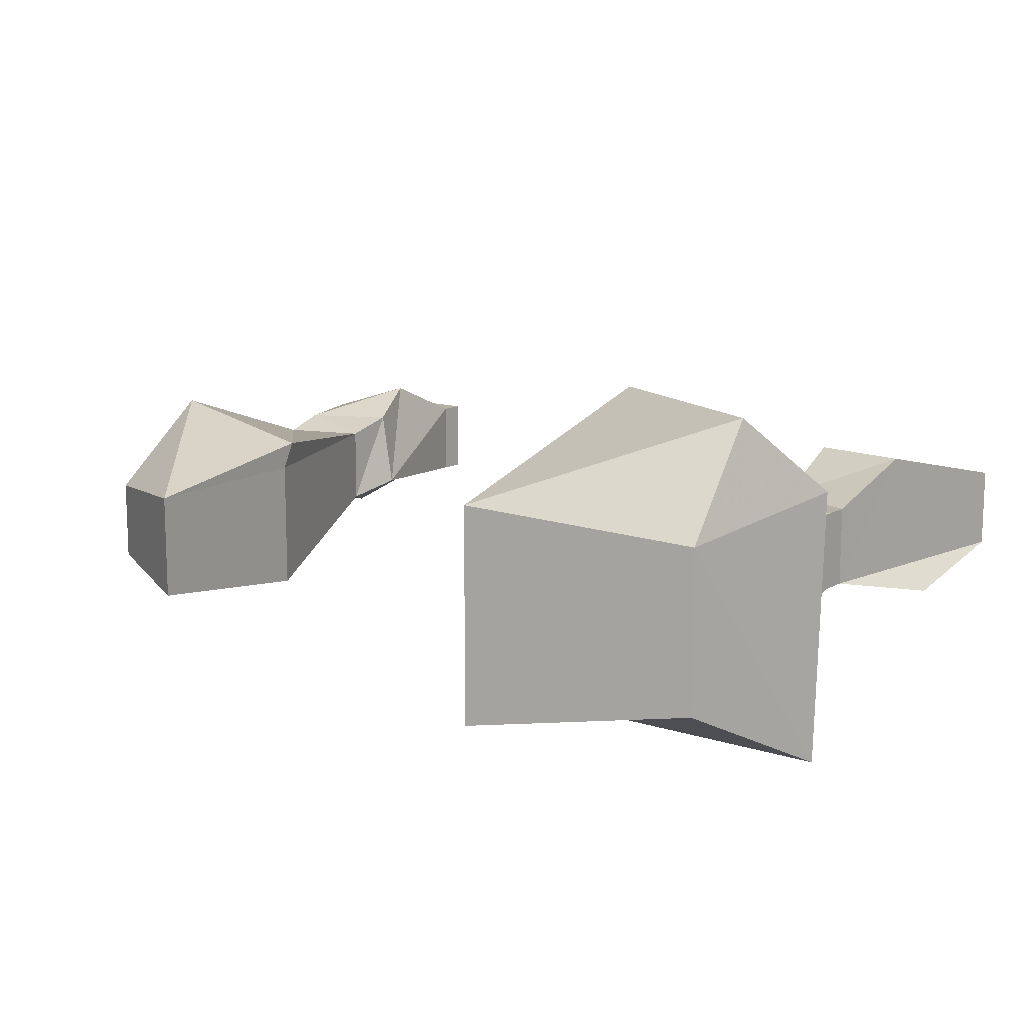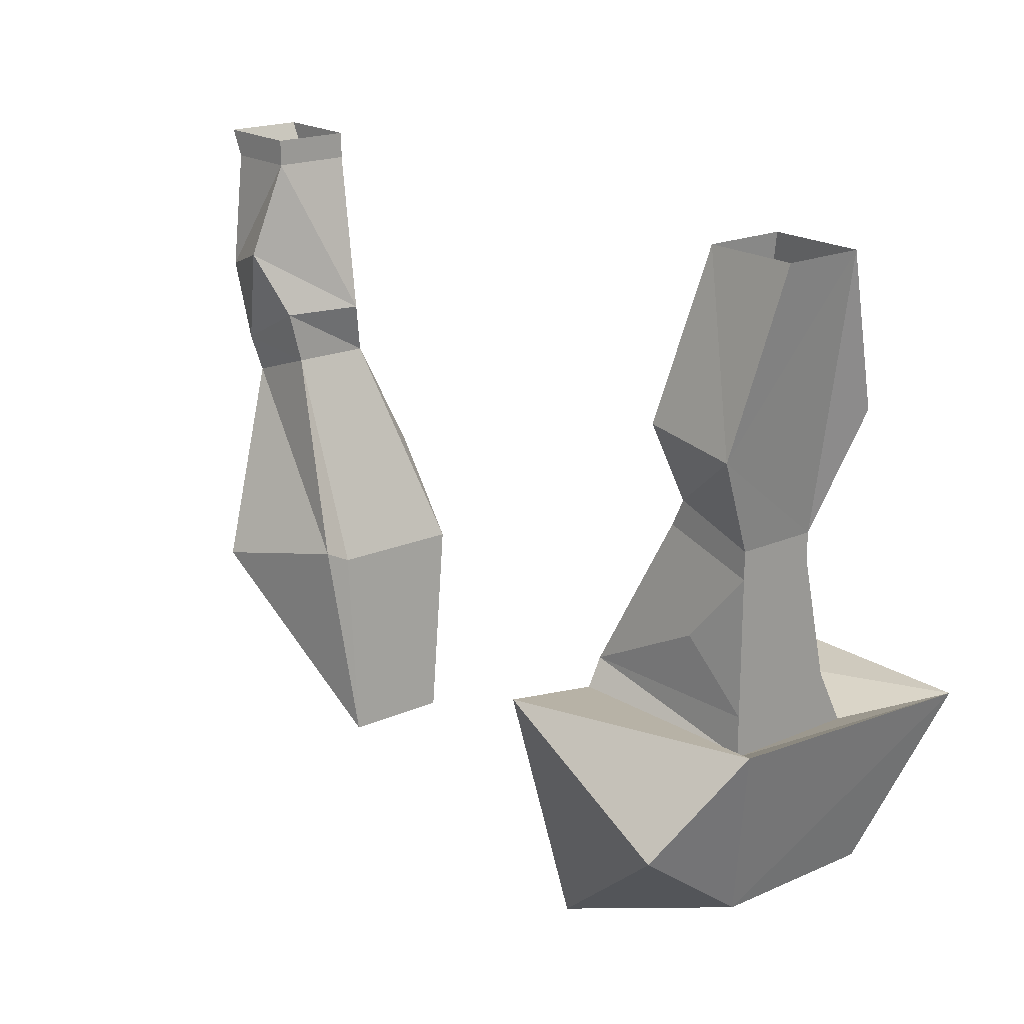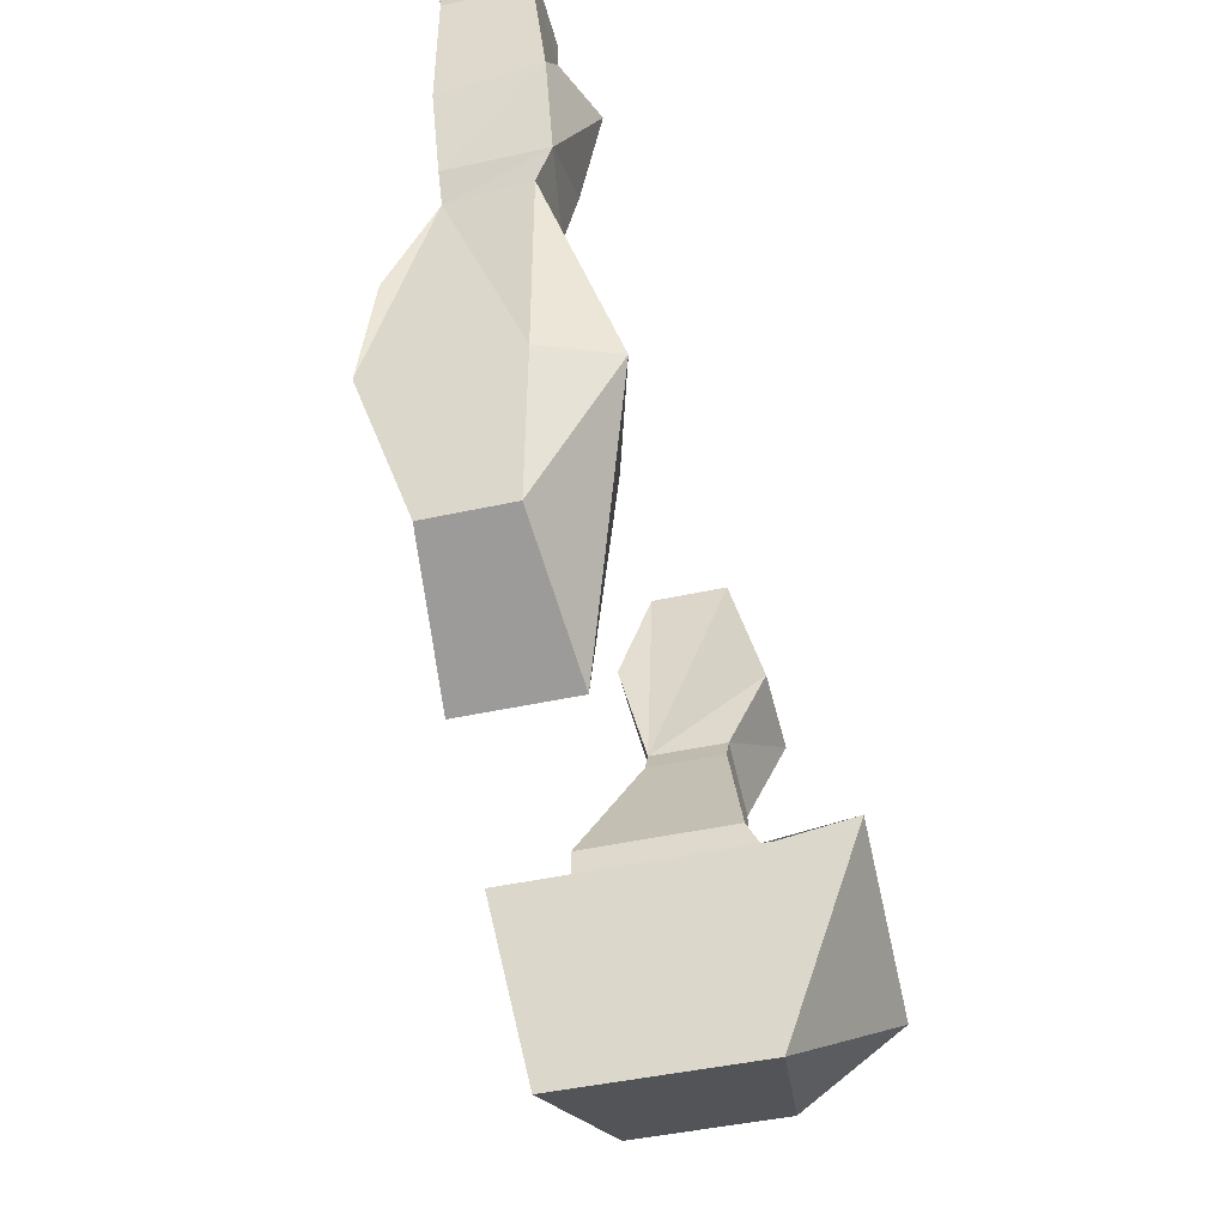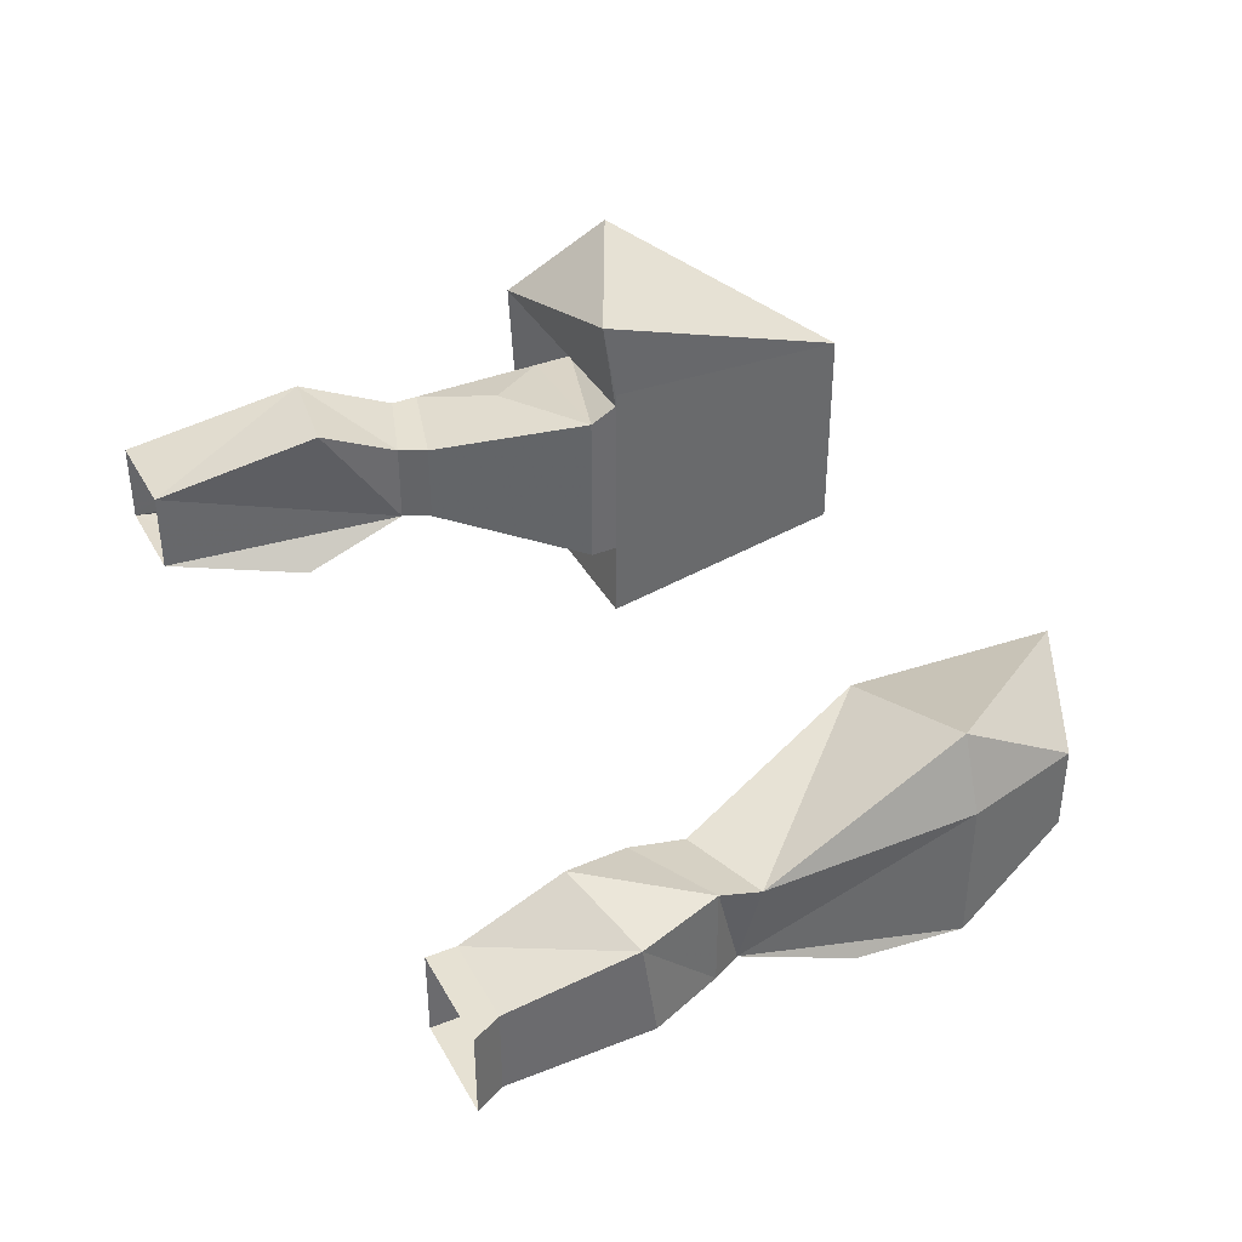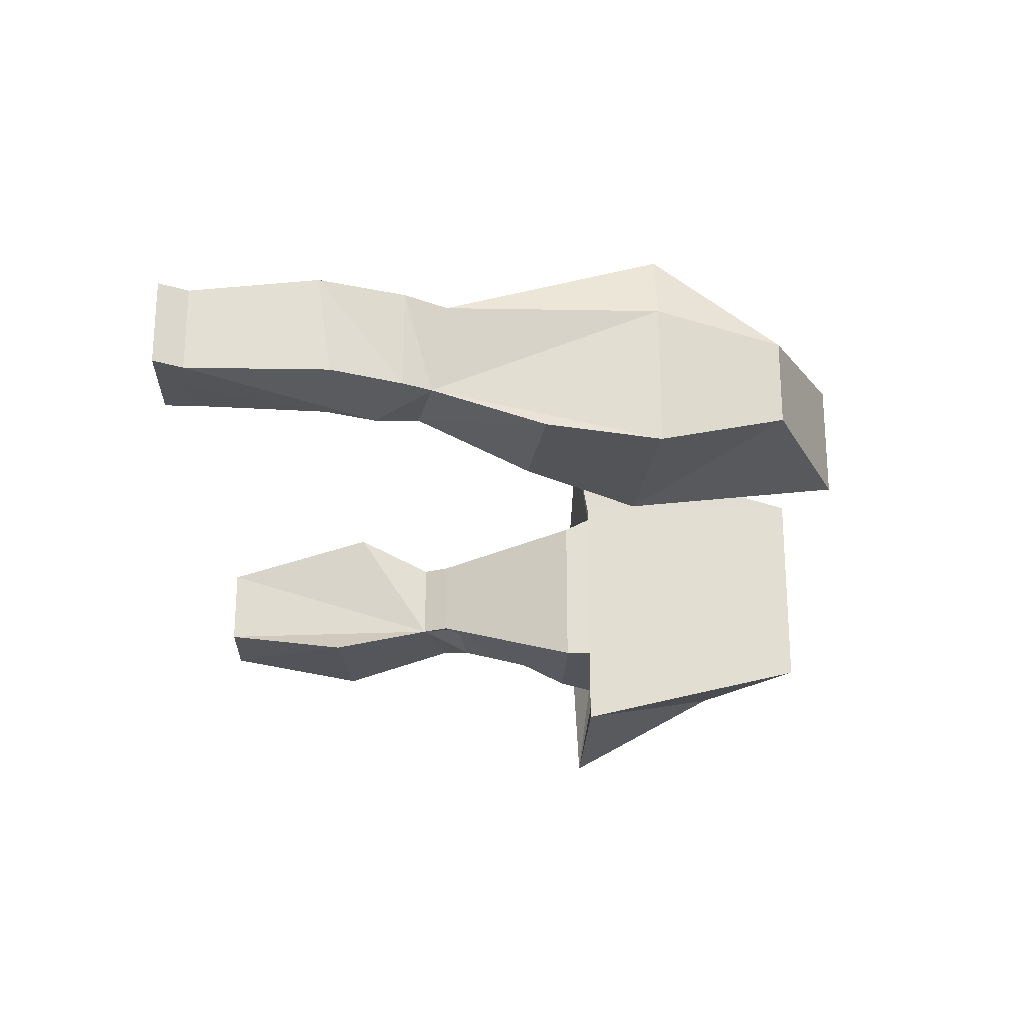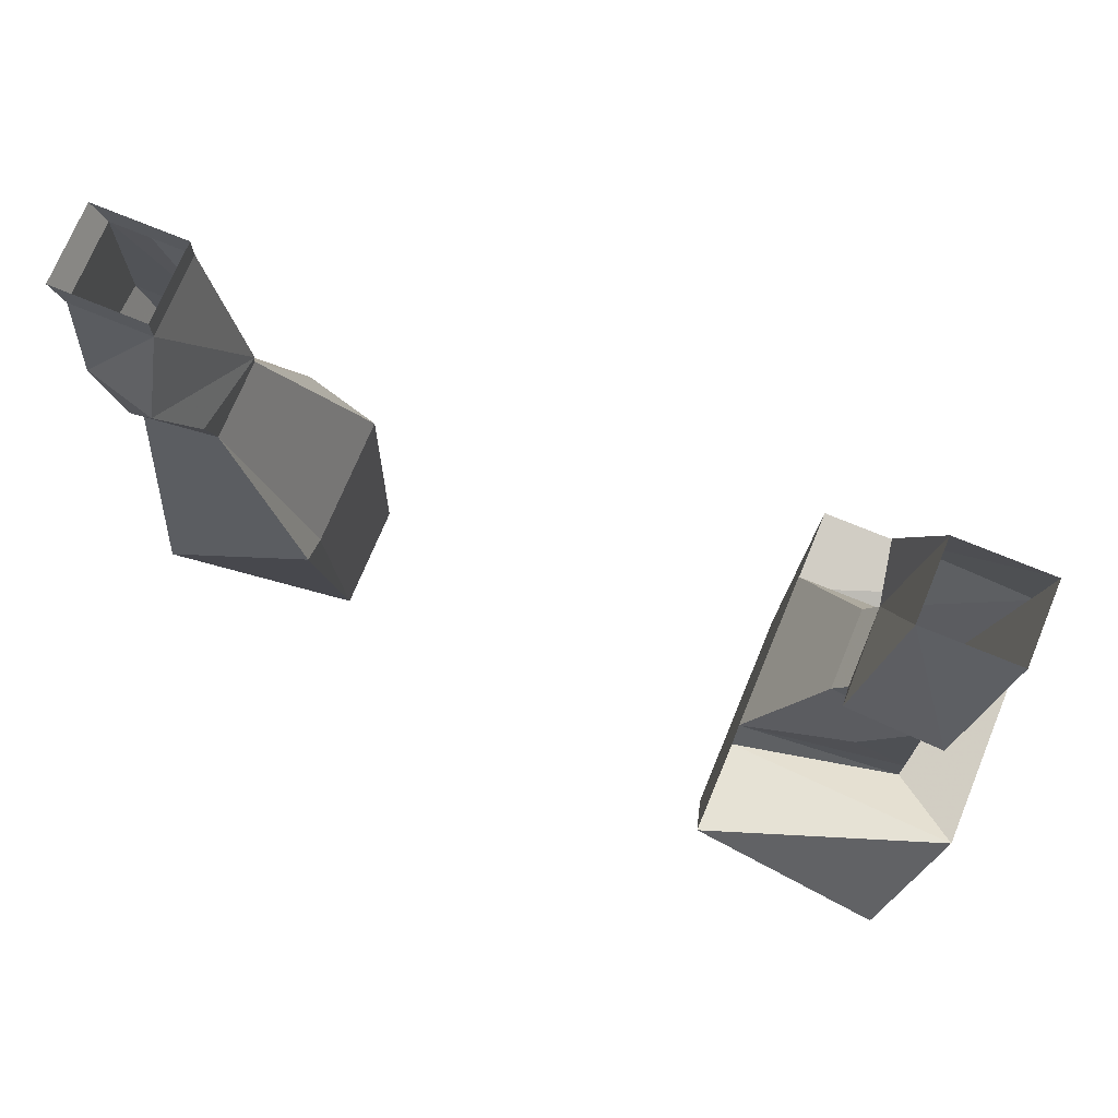
<metadata>
{"format":"obj","ext":"obj","renderer":"f3d","projection":"perspective","resolution":1024,"background":"white","views":[{"elev":12.5,"azim":36.9,"up":"+Z"},{"elev":19.4,"azim":50.7,"up":"+Y"},{"elev":-45.2,"azim":-75.7,"up":"+Y"},{"elev":38.8,"azim":-116.4,"up":"+Z"},{"elev":-22.8,"azim":-91.7,"up":"+Z"},{"elev":72.8,"azim":22.5,"up":"+Y"}]}
</metadata>
<code>
o item/rogue_top/male/1
v -23 -132 -2
v -23 -132 4
v -17 -148 -6
v -21 -140 -5
v -29 -141 -5
v -28 -133 -2
v -25 -129 -3
v -22 -128 -1
v -23 -128 5
v -29 -131 5
v -29 -134 4
v -17 -147 6
v -17 -148 4
v -16 -163 4
v -16 -163 -4
v -26 -158 -3
v -29 -149 -6
v -29 -149 4
v -29 -131 -2
v -31 -126 -2
v -31 -116 -2
v -28 -116 -2
v -25 -116 -2
v -25 -116 4
v -25 -123 7
v -31 -125 5
v -31 -116 4
v -32 -114 -2
v -25 -114 -2
v -25 -114 4
v -32 -114 4
v -27 -149 9
v -26 -158 3
v 22 -124 -4
v 32 -114 -2
v 32 -125 -4
v 23 -132 -2
v 25 -114 -2
v 30 -127 7
v 32 -114 4
v 25 -114 4
v 23 -126 7
v 23 -132 4
v 29 -134 4
v 29 -134 -2
v 29 -136 -2
v 25 -135 -1
v 22 -134 -2
v 17 -147 7
v 17 -146 14
v 34 -146 8
v 29 -149 4
v 17 -145 6
v 17 -148 -6
v 17 -148 4
v 34 -147 -12
v 29 -149 -6
v 31 -159 6
v 31 -159 -6
v 17 -147 -12
v 26 -145 -6
v 29 -145 -4
v 29 -146 4
v 25 -141 5
v 22 -134 4
v 17 -145 -6
v 29 -136 4
v 16 -165 8
v 16 -165 -8
v 17 -147 8
v 31 -153 14
f 1 2 3
f 1 3 4
f 1 4 5
f 1 5 6
f 1 6 7
f 1 7 8
f 1 8 9
f 1 9 2
f 2 9 10
f 2 10 11
f 2 11 12
f 2 12 13
f 2 13 3
f 3 13 14
f 3 14 15
f 3 15 16
f 3 16 17
f 3 17 4
f 4 17 5
f 5 17 6
f 6 17 18
f 6 18 11
f 6 11 10
f 6 10 19
f 6 19 7
f 7 19 20
f 7 20 21
f 7 21 22
f 7 22 8
f 8 22 23
f 8 23 24
f 8 24 25
f 8 25 9
f 9 25 10
f 10 25 26
f 10 26 19
f 19 26 20
f 20 26 27
f 20 27 21
f 21 27 28
f 21 28 22
f 22 28 23
f 23 28 29
f 23 29 24
f 24 29 30
f 24 30 31
f 24 31 27
f 24 27 26
f 24 26 25
f 27 31 28
f 18 32 11
f 11 32 12
f 12 32 14
f 12 14 13
f 18 17 33
f 18 33 32
f 32 33 14
f 14 33 15
f 15 33 16
f 16 33 17
f 34 35 36
f 34 36 37
f 34 37 38
f 34 38 35
f 39 40 41
f 39 41 42
f 39 42 43
f 39 43 44
f 39 44 45
f 39 45 35
f 39 35 40
f 36 45 37
f 37 45 46
f 37 46 47
f 37 47 48
f 37 48 43
f 37 43 42
f 37 42 41
f 37 41 38
f 45 36 35
f 49 50 51
f 49 51 52
f 49 52 53
f 49 53 54
f 49 54 55
f 56 57 52
f 56 52 51
f 56 51 58
f 56 58 59
f 56 59 60
f 56 60 54
f 56 54 57
f 57 54 61
f 57 61 62
f 57 62 63
f 57 63 52
f 52 63 53
f 53 63 64
f 53 64 65
f 53 65 66
f 53 66 54
f 54 66 61
f 61 66 48
f 61 48 47
f 61 47 62
f 62 47 46
f 62 46 67
f 62 67 63
f 63 67 64
f 64 67 65
f 65 67 44
f 65 44 43
f 65 43 48
f 65 48 66
f 58 68 69
f 58 69 59
f 59 69 60
f 60 69 68
f 60 68 70
f 70 68 50
f 50 68 71
f 50 71 51
f 51 71 58
f 58 71 68
f 67 46 45
f 67 45 44

</code>
